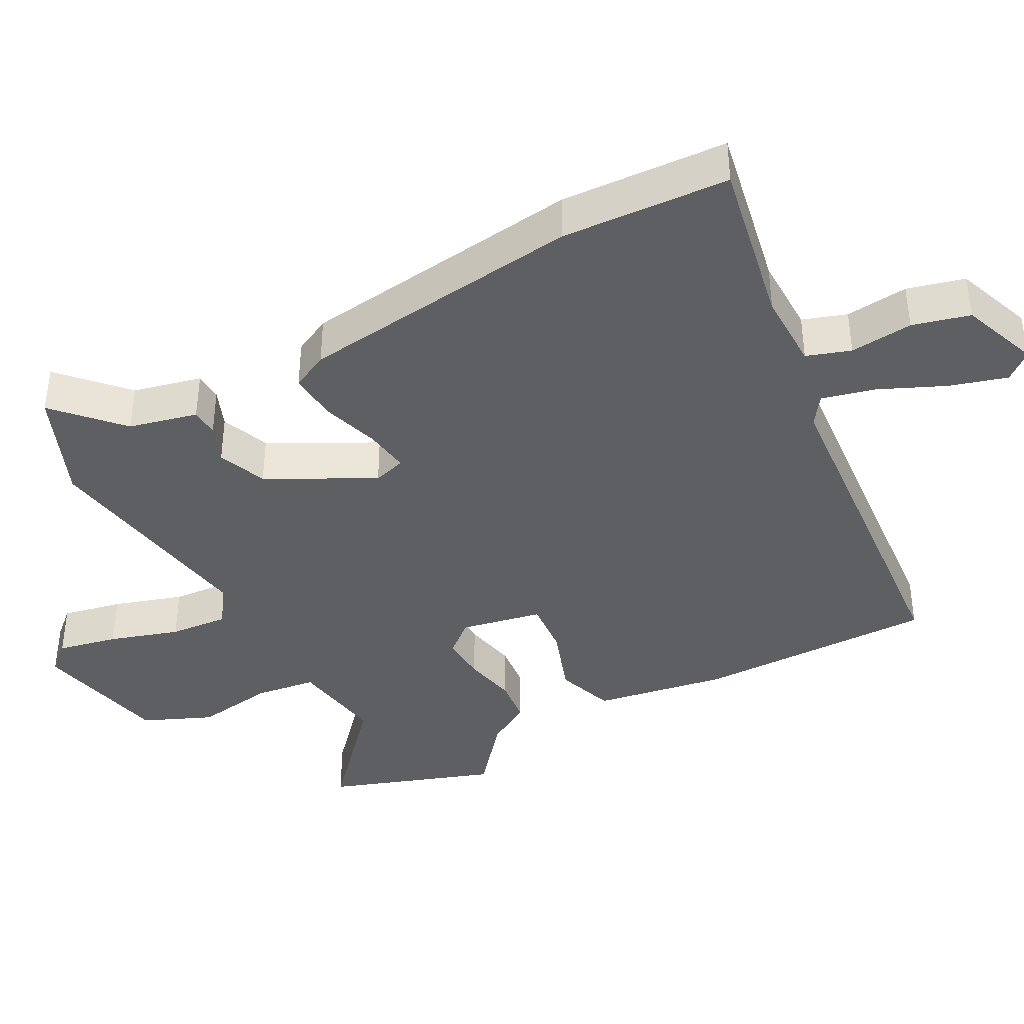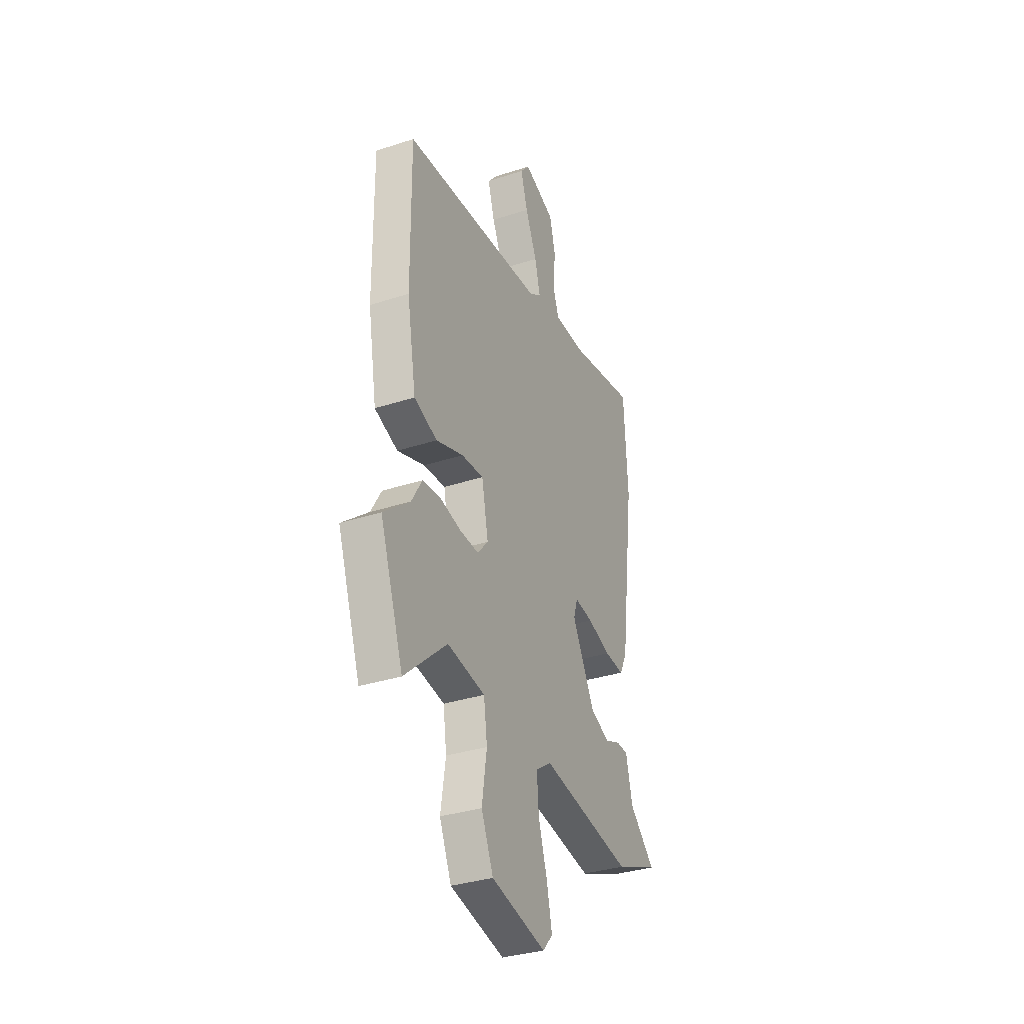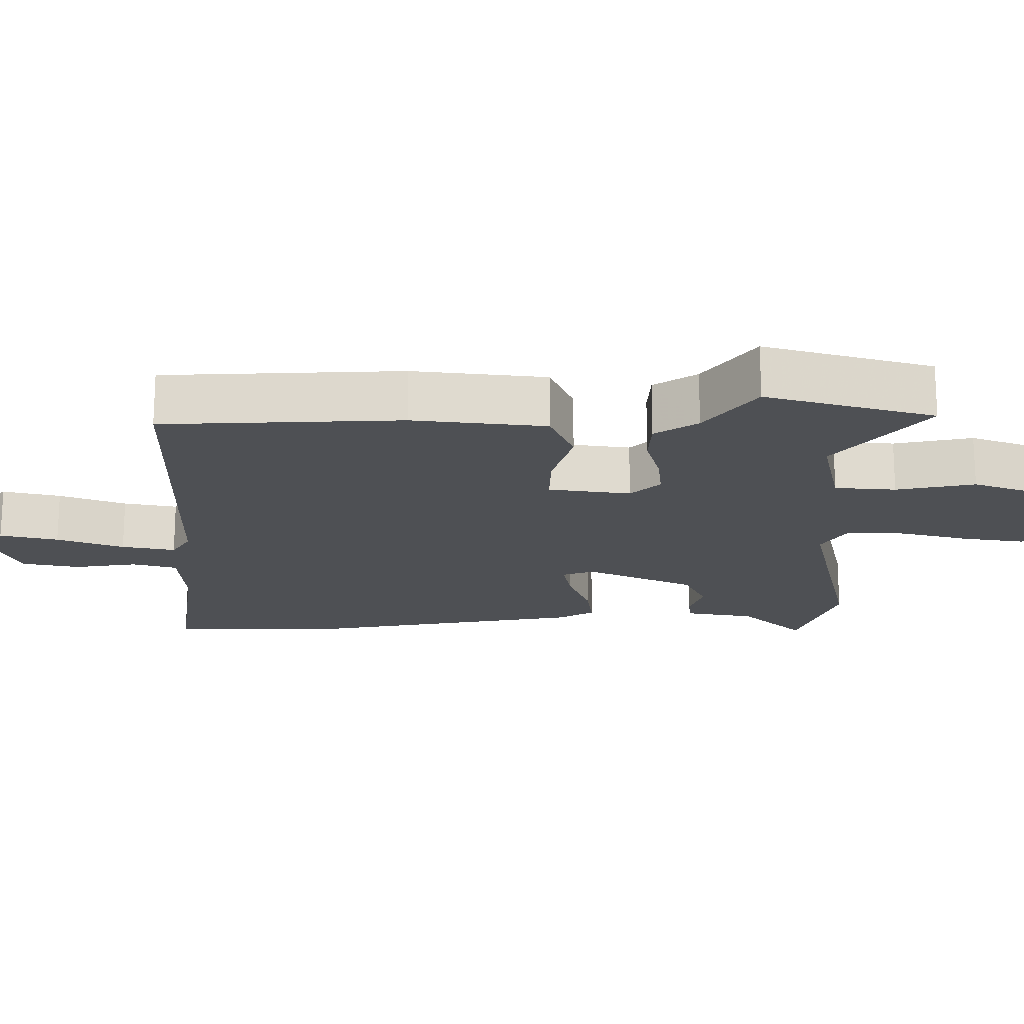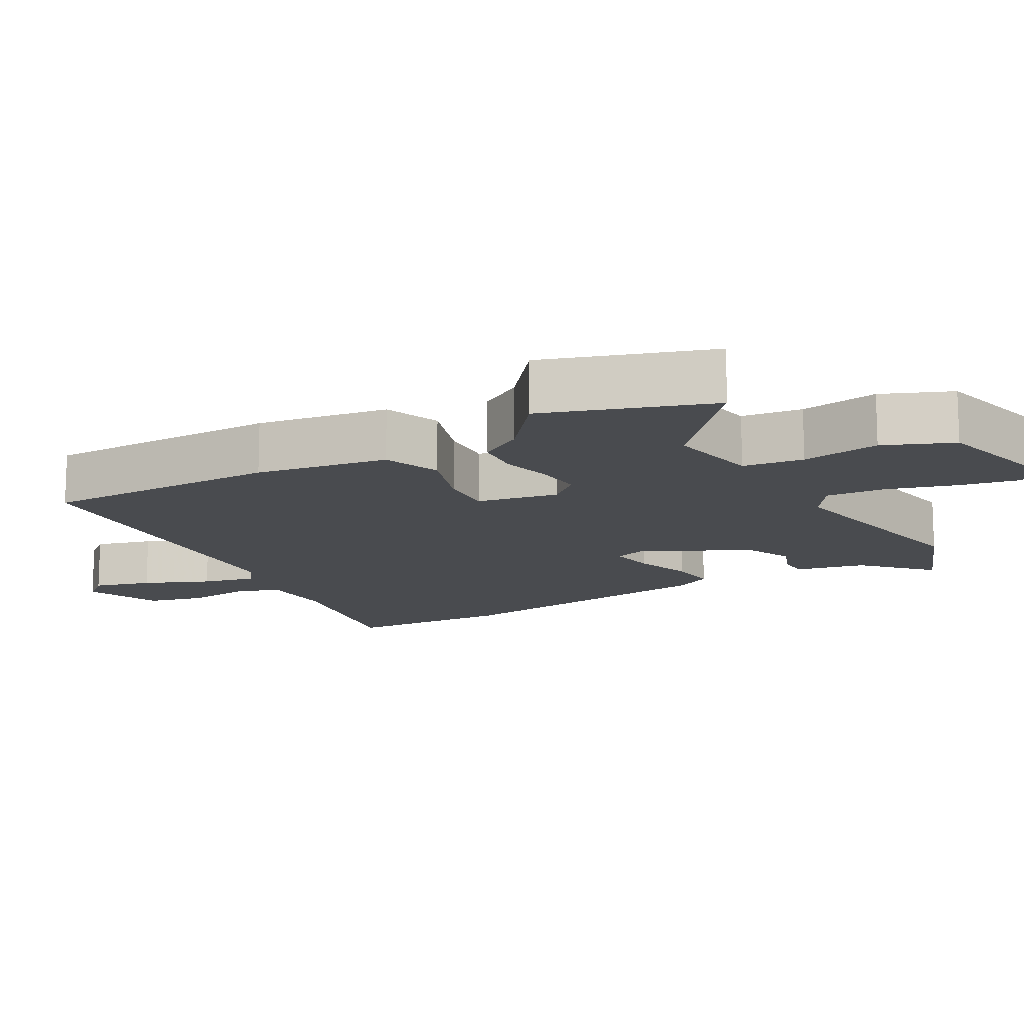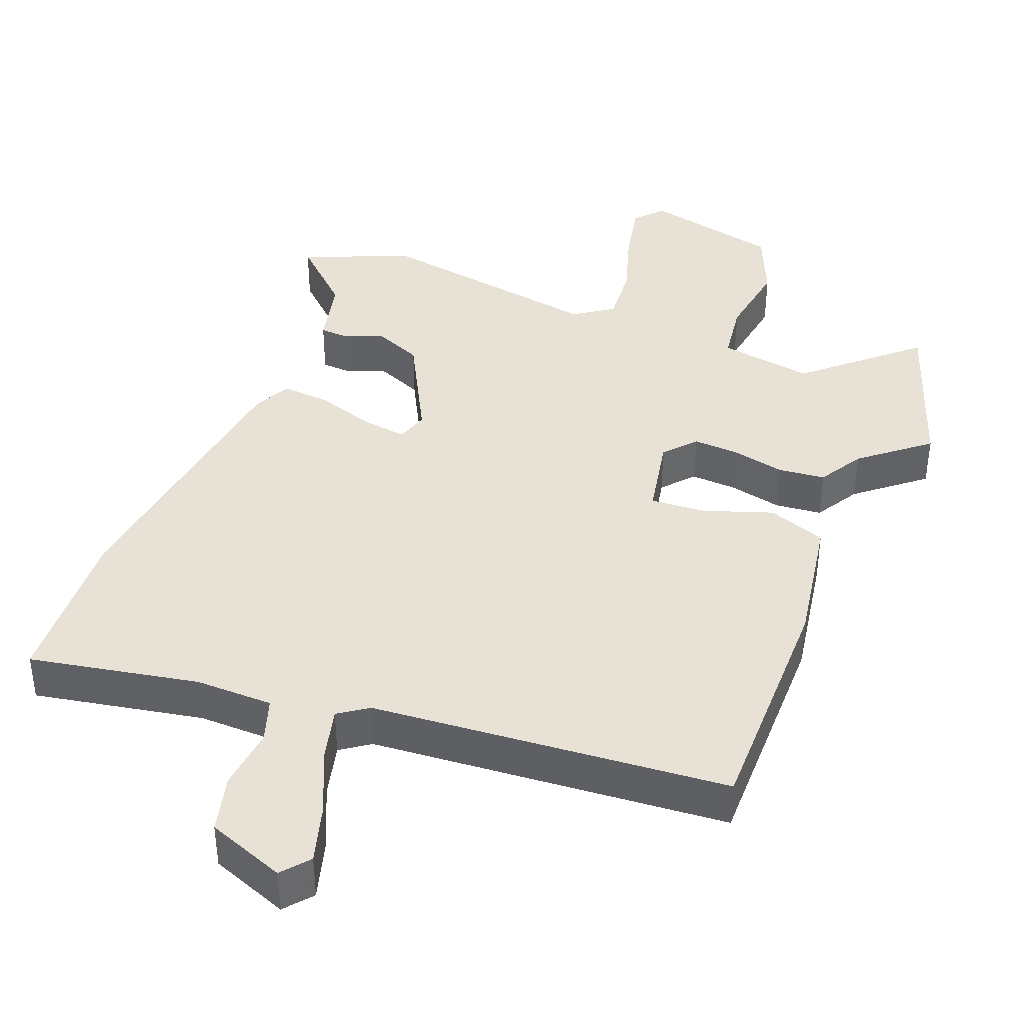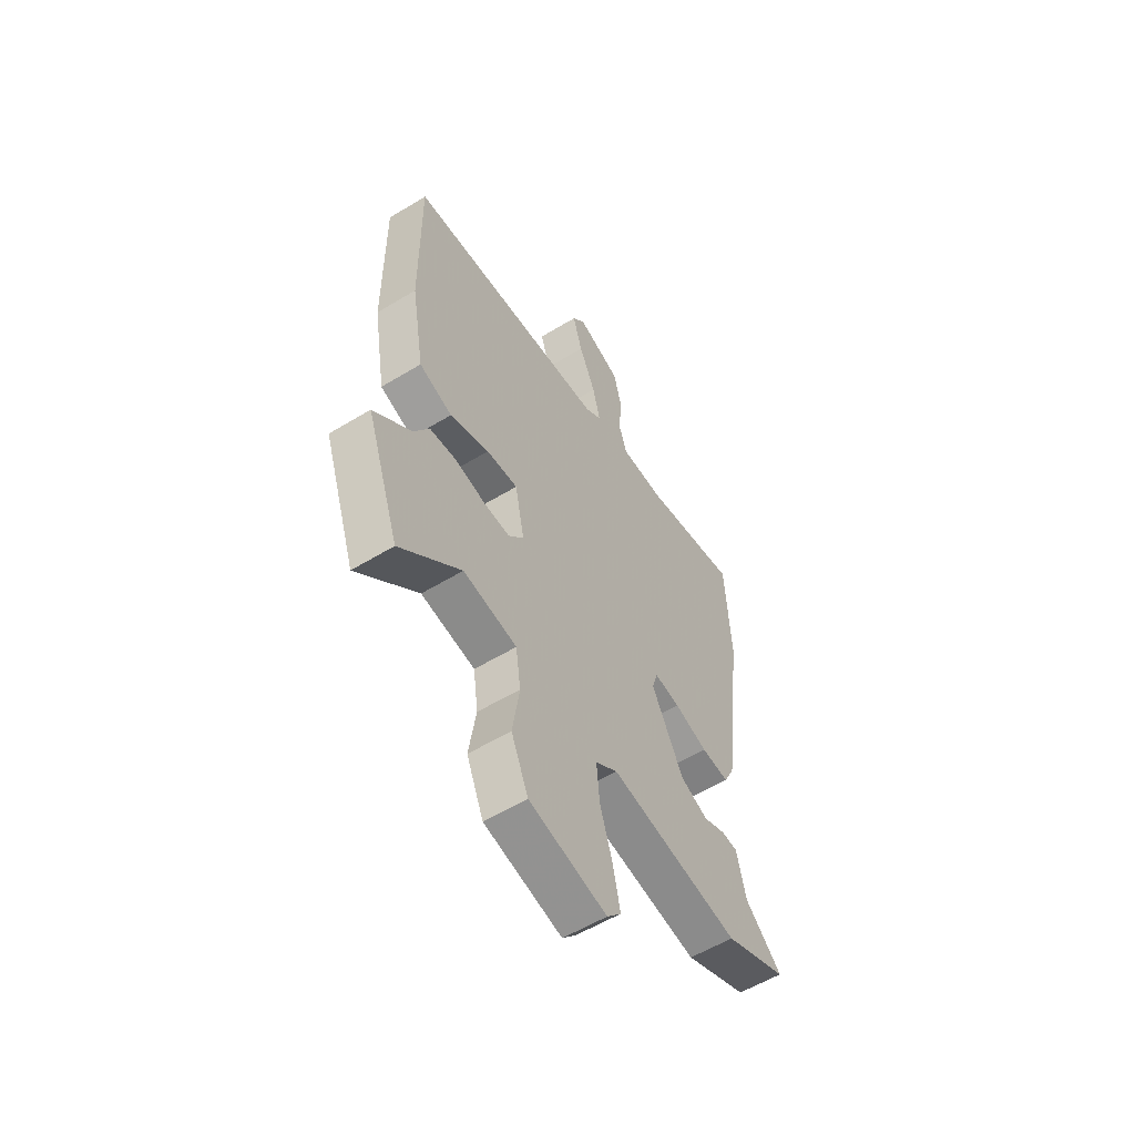
<metadata>
{"format":"obj","ext":"obj","renderer":"f3d","projection":"perspective","resolution":1024,"background":"white","views":[{"elev":-39.9,"azim":-61.8,"up":"+Y"},{"elev":-34.0,"azim":113.9,"up":"+Z"},{"elev":-18.6,"azim":93.0,"up":"+Y"},{"elev":-13.9,"azim":120.5,"up":"+Y"},{"elev":40.2,"azim":21.7,"up":"+Y"},{"elev":-56.8,"azim":122.4,"up":"+Z"}]}
</metadata>
<code>
v -0.51 0.07 0.323
v -0.497 0.07 0.559
v -0.259 0.07 0.513
v -0.149 0.07 0.514
v -0.128 0.07 0.576
v -0.137 0.07 0.665
v -0.116 0.07 0.746
v -0.006 0.07 0.787
v 0.026 0.07 0.748
v 0.002 0.07 0.667
v -0.039 0.07 0.575
v -0.058 0.07 0.5
v -0.017 0.07 0.471
v 0.486 0.07 0.429
v 0.483 0.07 0.091
v 0.451 0.07 -0.096
v 0.369 0.07 -0.125
v 0.272 0.07 -0.091
v 0.194 0.07 -0.085
v 0.171 0.07 -0.2
v 0.209 0.07 -0.244
v 0.274 0.07 -0.241
v 0.349 0.07 -0.225
v 0.415 0.07 -0.232
v 0.452 0.07 -0.295
v 0.545 0.07 -0.372
v 0.463 0.07 -0.606
v 0.313 0.07 -0.471
v 0.18 0.07 -0.492
v 0.168 0.07 -0.578
v 0.185 0.07 -0.69
v 0.143 0.07 -0.787
v -0.049 0.07 -0.83
v -0.084 0.07 -0.791
v -0.066 0.07 -0.706
v -0.035 0.07 -0.608
v -0.028 0.07 -0.525
v -0.083 0.07 -0.487
v -0.405 0.07 -0.539
v -0.559 0.07 -0.476
v -0.469 0.07 -0.392
v -0.446 0.07 -0.295
v -0.406 0.07 -0.293
v -0.351 0.07 -0.315
v -0.283 0.07 -0.287
v -0.204 0.07 -0.138
v -0.218 0.07 -0.092
v -0.282 0.07 -0.101
v -0.364 0.07 -0.127
v -0.433 0.07 -0.132
v -0.459 0.07 -0.08
v -0.51 0 0.323
v -0.497 0 0.559
v -0.259 0 0.513
v -0.149 0 0.514
v -0.128 0 0.576
v -0.137 0 0.665
v -0.116 0 0.746
v -0.006 0 0.787
v 0.026 0 0.748
v 0.002 0 0.667
v -0.039 0 0.575
v -0.058 0 0.5
v -0.017 0 0.471
v 0.486 0 0.429
v 0.483 0 0.091
v 0.451 0 -0.096
v 0.369 0 -0.125
v 0.272 0 -0.091
v 0.194 0 -0.085
v 0.171 0 -0.2
v 0.209 0 -0.244
v 0.274 0 -0.241
v 0.349 0 -0.225
v 0.415 0 -0.232
v 0.452 0 -0.295
v 0.545 0 -0.372
v 0.463 0 -0.606
v 0.313 0 -0.471
v 0.18 0 -0.492
v 0.168 0 -0.578
v 0.185 0 -0.69
v 0.143 0 -0.787
v -0.049 0 -0.83
v -0.084 0 -0.791
v -0.066 0 -0.706
v -0.035 0 -0.608
v -0.028 0 -0.525
v -0.083 0 -0.487
v -0.405 0 -0.539
v -0.559 0 -0.476
v -0.469 0 -0.392
v -0.446 0 -0.295
v -0.406 0 -0.293
v -0.351 0 -0.315
v -0.283 0 -0.287
v -0.204 0 -0.138
v -0.218 0 -0.092
v -0.282 0 -0.101
v -0.364 0 -0.127
v -0.433 0 -0.132
v -0.459 0 -0.08
f 1 2 3
f 51 1 3
f 50 51 3
f 49 50 3
f 48 49 3
f 47 48 3 4
f 46 47 4 5
f 41 42 43 44
f 41 44 45
f 40 41 45
f 39 40 45
f 38 39 45
f 37 38 45 46
f 34 35 36
f 33 34 36
f 32 33 36
f 31 32 36
f 30 31 36
f 29 30 36 37
f 25 26 27 28
f 25 28 29
f 24 25 29
f 23 24 29
f 22 23 29
f 21 22 29 37
f 16 17 18
f 15 16 18
f 14 15 18
f 13 14 18
f 12 13 18 19
f 9 10 11
f 8 9 11
f 7 8 11
f 6 7 11
f 5 6 11
f 5 11 12
f 12 19 20
f 5 12 20
f 46 5 20
f 20 21 37 46
f 54 53 52
f 54 52 102
f 54 102 101
f 54 101 100
f 54 100 99
f 55 54 99 98
f 56 55 98 97
f 95 94 93 92
f 96 95 92
f 96 92 91
f 96 91 90
f 96 90 89
f 97 96 89 88
f 87 86 85
f 87 85 84
f 87 84 83
f 87 83 82
f 87 82 81
f 88 87 81 80
f 79 78 77 76
f 80 79 76
f 80 76 75
f 80 75 74
f 80 74 73
f 88 80 73 72
f 69 68 67
f 69 67 66
f 69 66 65
f 69 65 64
f 70 69 64 63
f 62 61 60
f 62 60 59
f 62 59 58
f 62 58 57
f 62 57 56
f 63 62 56
f 71 70 63
f 71 63 56
f 71 56 97
f 97 88 72 71
f 1 52 53 2
f 2 53 54 3
f 3 54 55 4
f 4 55 56 5
f 5 56 57 6
f 6 57 58 7
f 7 58 59 8
f 8 59 60 9
f 9 60 61 10
f 10 61 62 11
f 11 62 63 12
f 12 63 64 13
f 13 64 65 14
f 14 65 66 15
f 15 66 67 16
f 16 67 68 17
f 17 68 69 18
f 18 69 70 19
f 19 70 71 20
f 20 71 72 21
f 21 72 73 22
f 22 73 74 23
f 23 74 75 24
f 24 75 76 25
f 25 76 77 26
f 26 77 78 27
f 27 78 79 28
f 28 79 80 29
f 29 80 81 30
f 30 81 82 31
f 31 82 83 32
f 32 83 84 33
f 33 84 85 34
f 34 85 86 35
f 35 86 87 36
f 36 87 88 37
f 37 88 89 38
f 38 89 90 39
f 39 90 91 40
f 40 91 92 41
f 41 92 93 42
f 42 93 94 43
f 43 94 95 44
f 44 95 96 45
f 45 96 97 46
f 46 97 98 47
f 47 98 99 48
f 48 99 100 49
f 49 100 101 50
f 50 101 102 51
f 51 102 52 1

</code>
